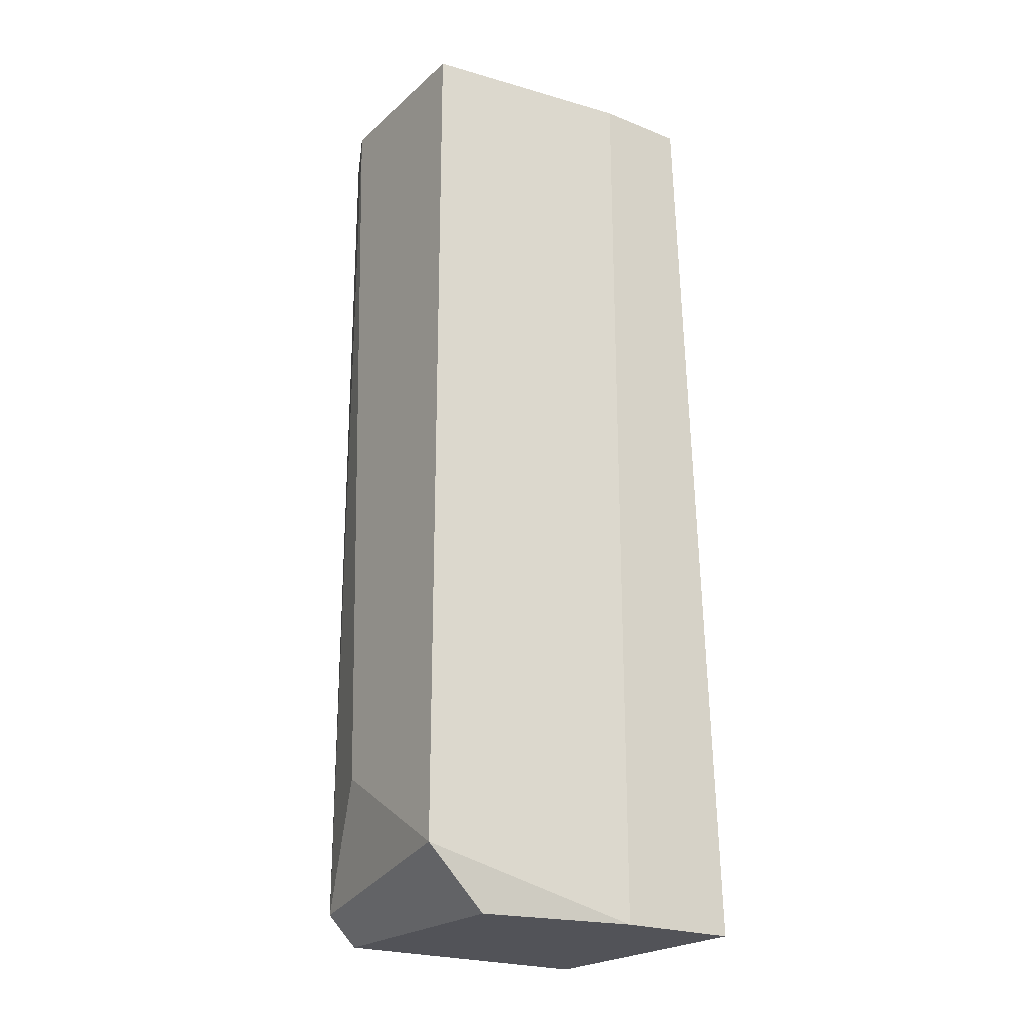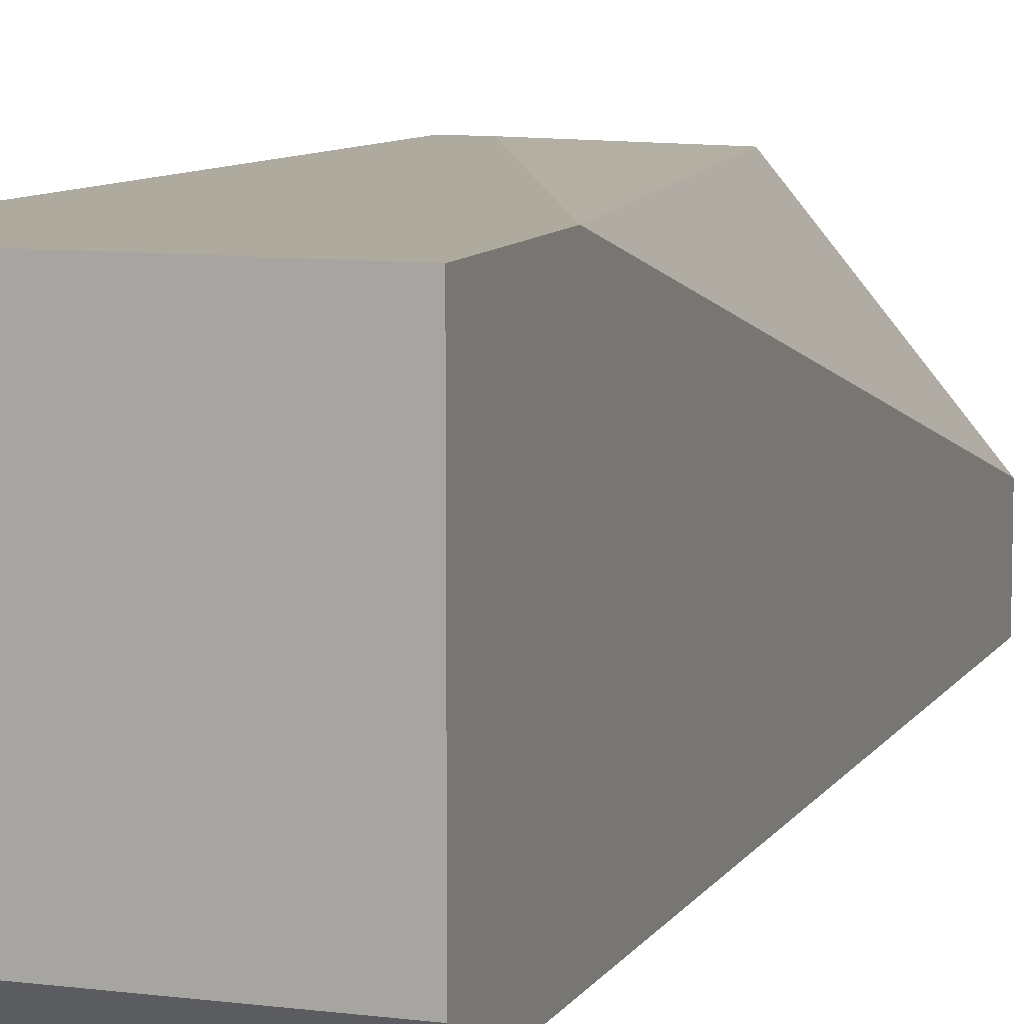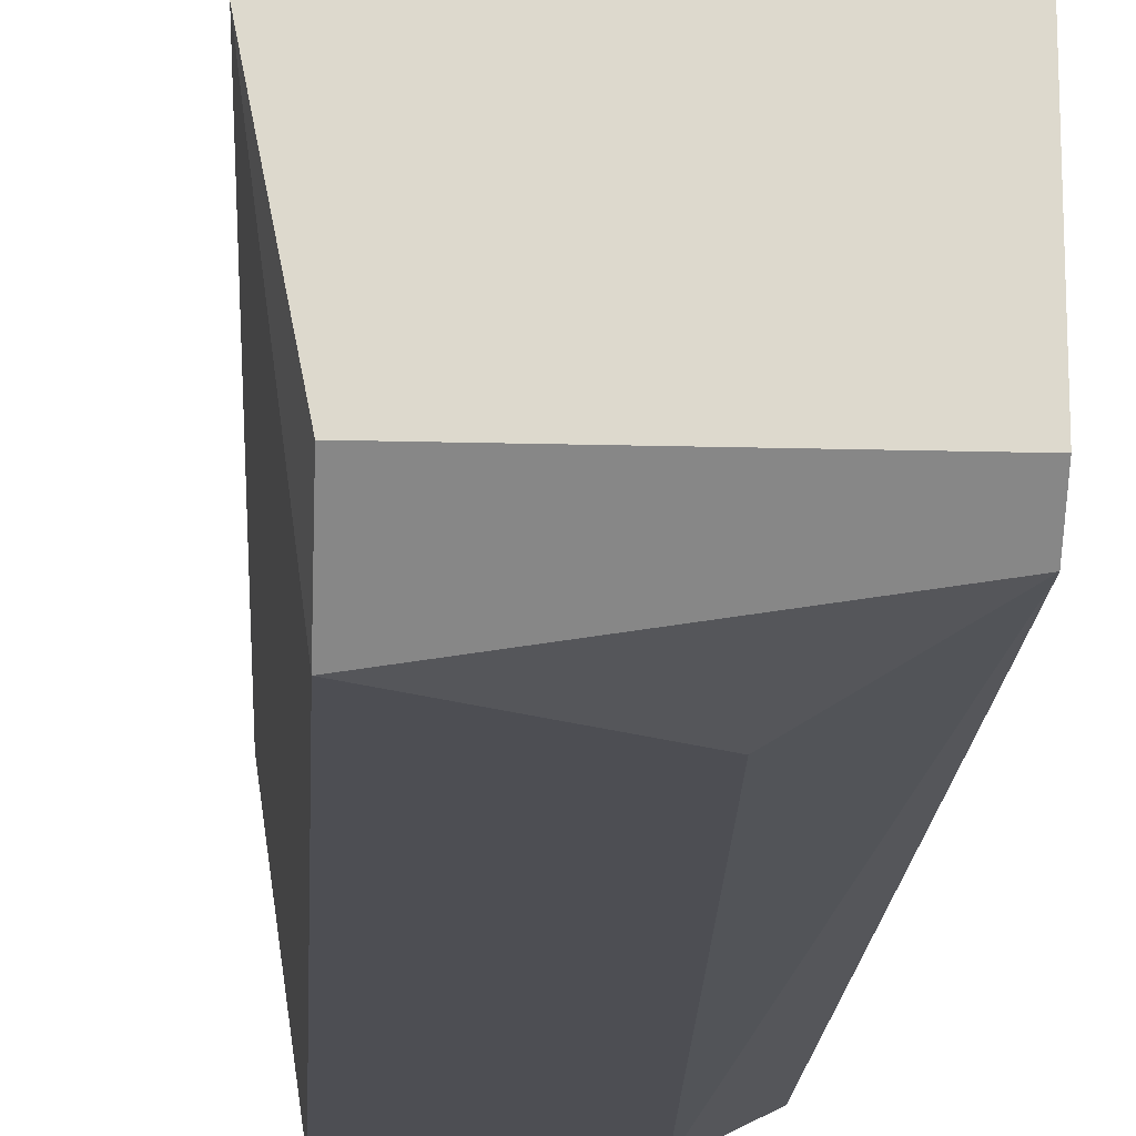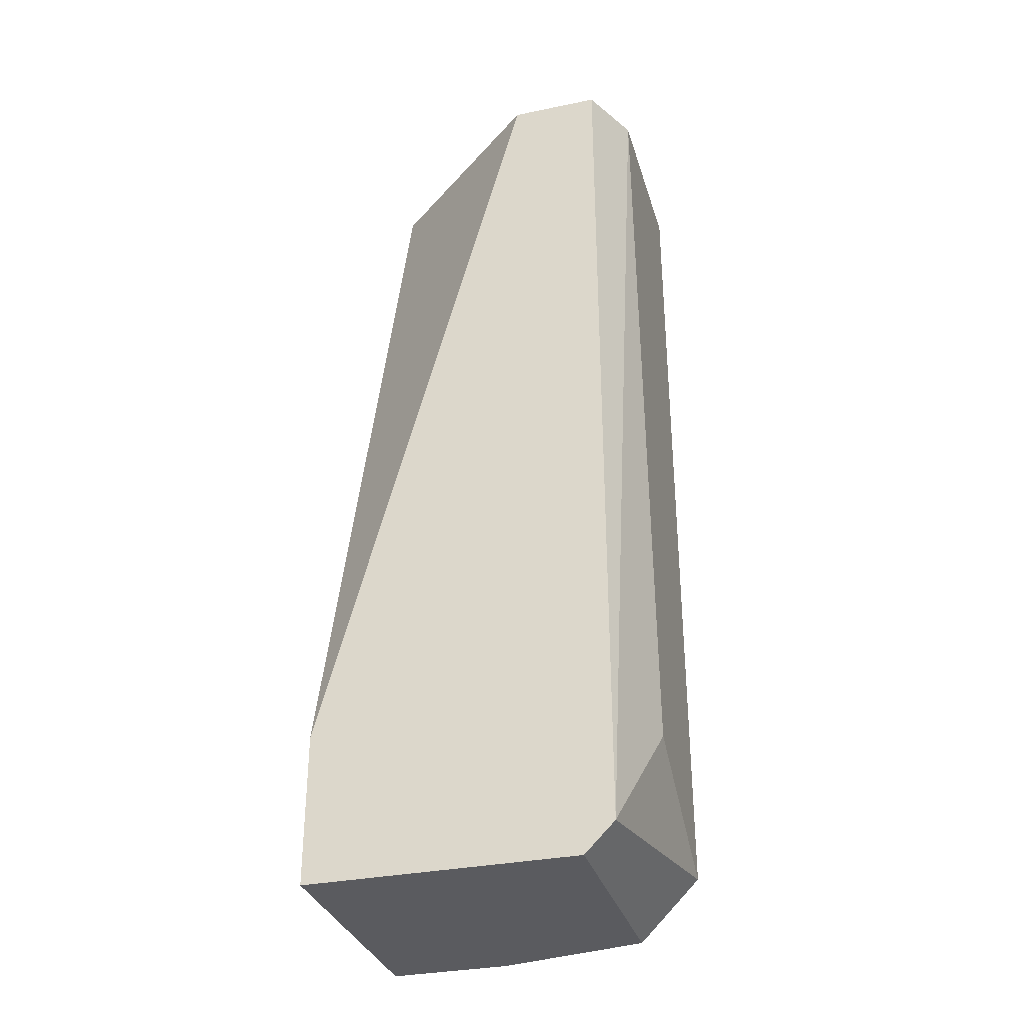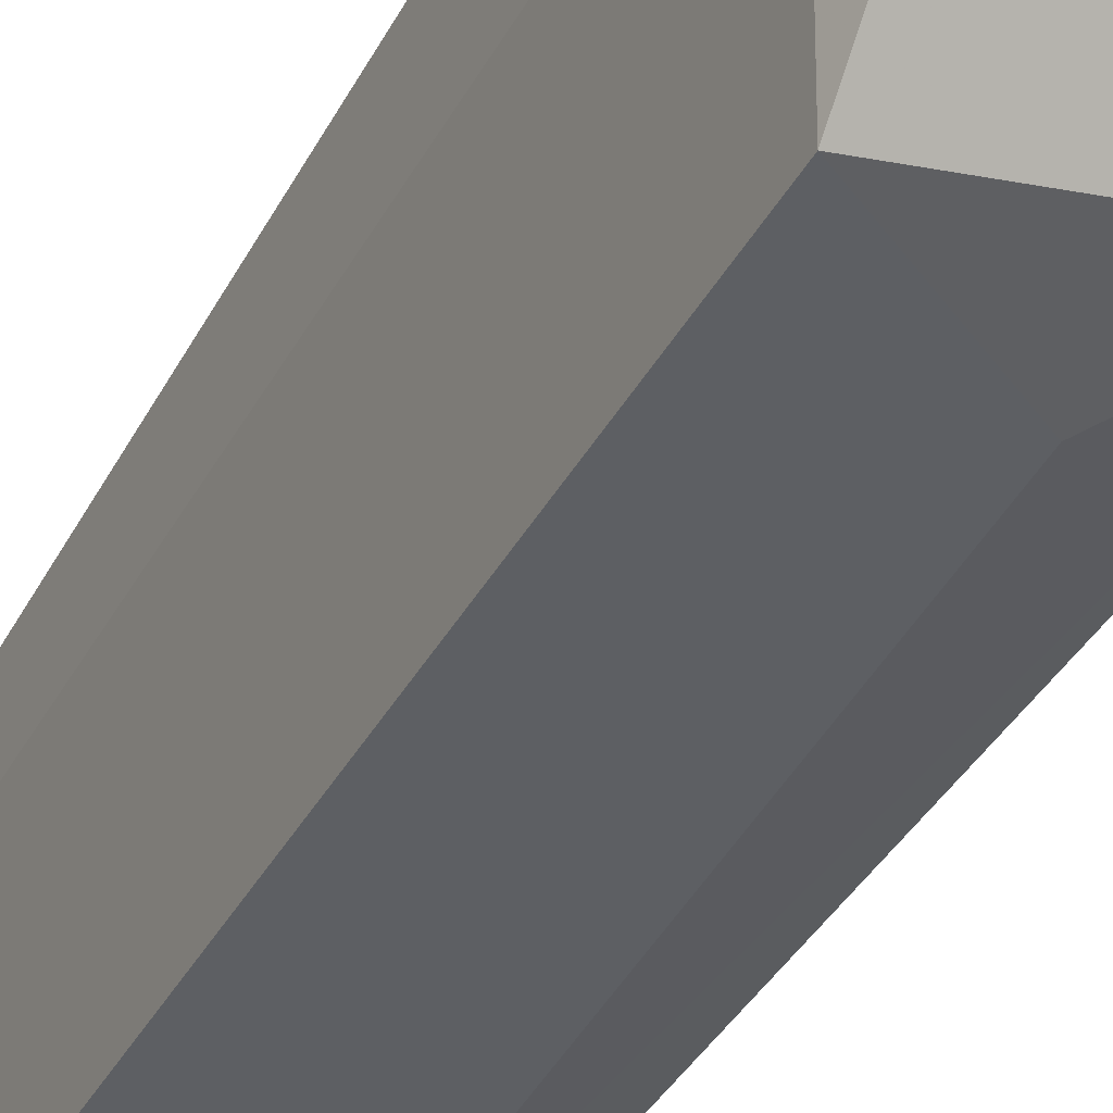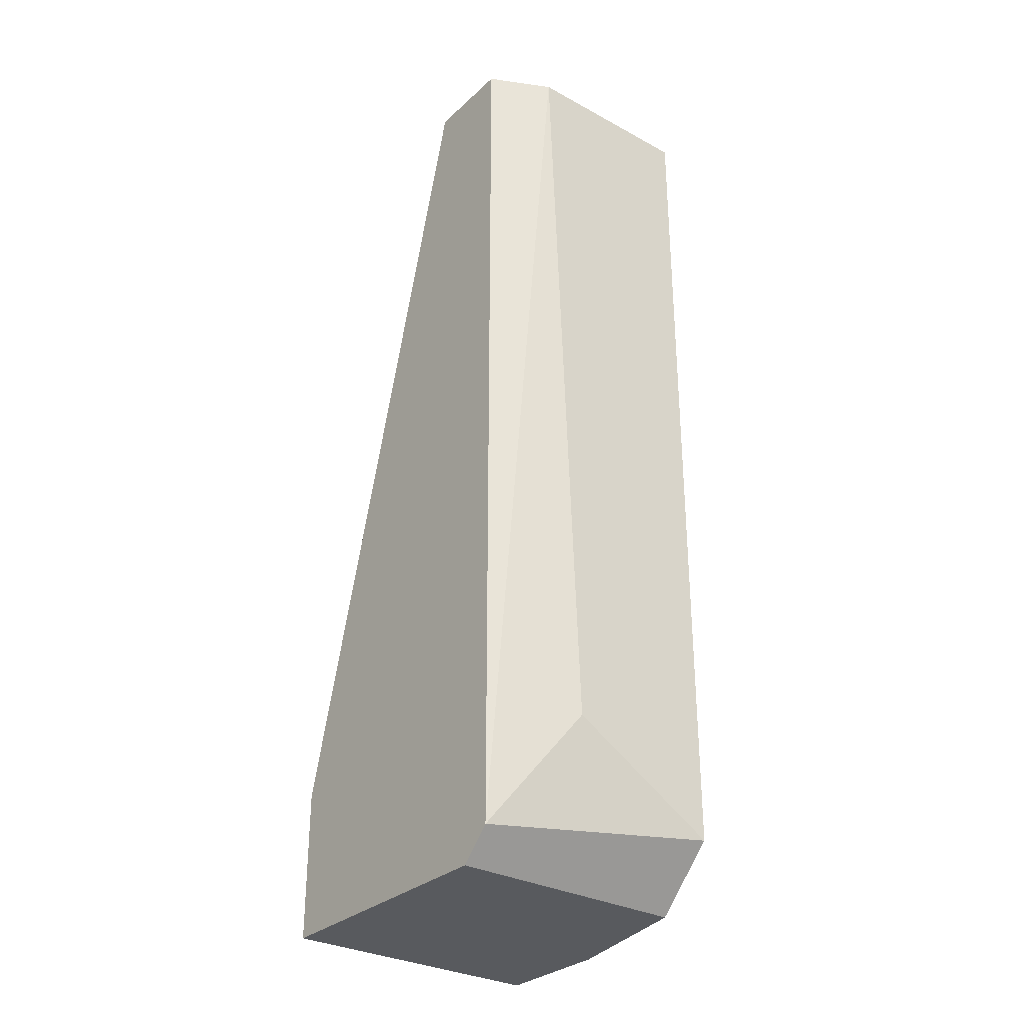
<metadata>
{"format":"obj","ext":"obj","renderer":"f3d","projection":"perspective","resolution":1024,"background":"white","views":[{"elev":-22.6,"azim":-124.4,"up":"+Y"},{"elev":9.2,"azim":18.9,"up":"+Z"},{"elev":-17.4,"azim":-3.1,"up":"+Z"},{"elev":-32.8,"azim":105.9,"up":"+Y"},{"elev":-39.9,"azim":-26.6,"up":"+Z"},{"elev":-30.7,"azim":142.1,"up":"+Y"}]}
</metadata>
<code>
v -0.02294 0.000543 -0.1014
v -0.02294 -0.04686 -0.0983
v -0.02294 -0.0438 -0.1014
v -0.01376 0.000543 -0.1014
v -0.02446 0.000543 -0.08607
v -0.02446 0.000543 -0.09066
v -0.02446 -0.04686 -0.08454
v -0.02446 -0.04686 -0.09066
v -0.02141 -0.01781 -0.08454
v -0.0107 0.000543 -0.09983
v -0.0107 0.000543 -0.09524
v -0.0107 -0.03921 -0.08454
v -0.0107 -0.04686 -0.08454
v -0.0107 -0.04686 -0.0983
v -0.0107 -0.04533 -0.09983
v -0.01988 -0.01781 -0.08454
v -0.01529 -0.03921 -0.1014
v -0.01835 0.000543 -0.08607
f 13 2 14
f 16 9 13
f 4 17 3
f 4 3 1
f 13 9 7
f 9 16 18
f 4 1 18
f 4 18 11
f 17 4 15
f 3 17 15
f 11 13 15
f 7 9 5
f 9 18 5
f 18 1 5
f 1 3 8
f 13 7 8
f 7 5 8
f 16 13 12
f 18 16 12
f 13 11 12
f 11 18 12
f 4 11 10
f 15 4 10
f 11 15 10
f 3 15 2
f 8 3 2
f 13 8 2
f 5 1 6
f 1 8 6
f 8 5 6
f 15 13 14
f 2 15 14

</code>
